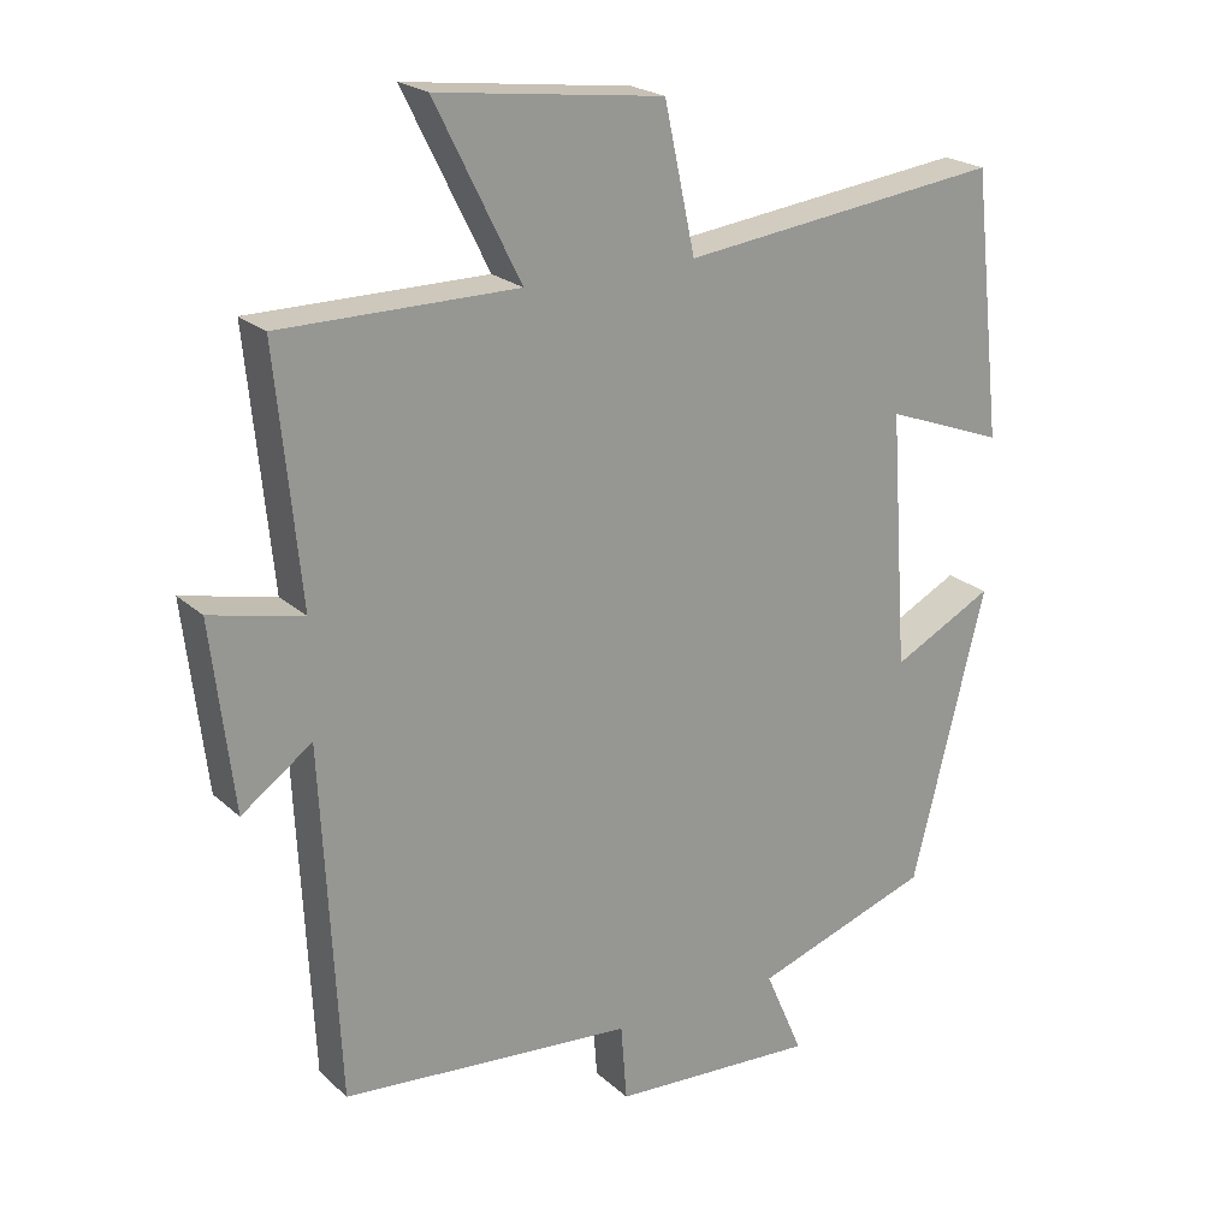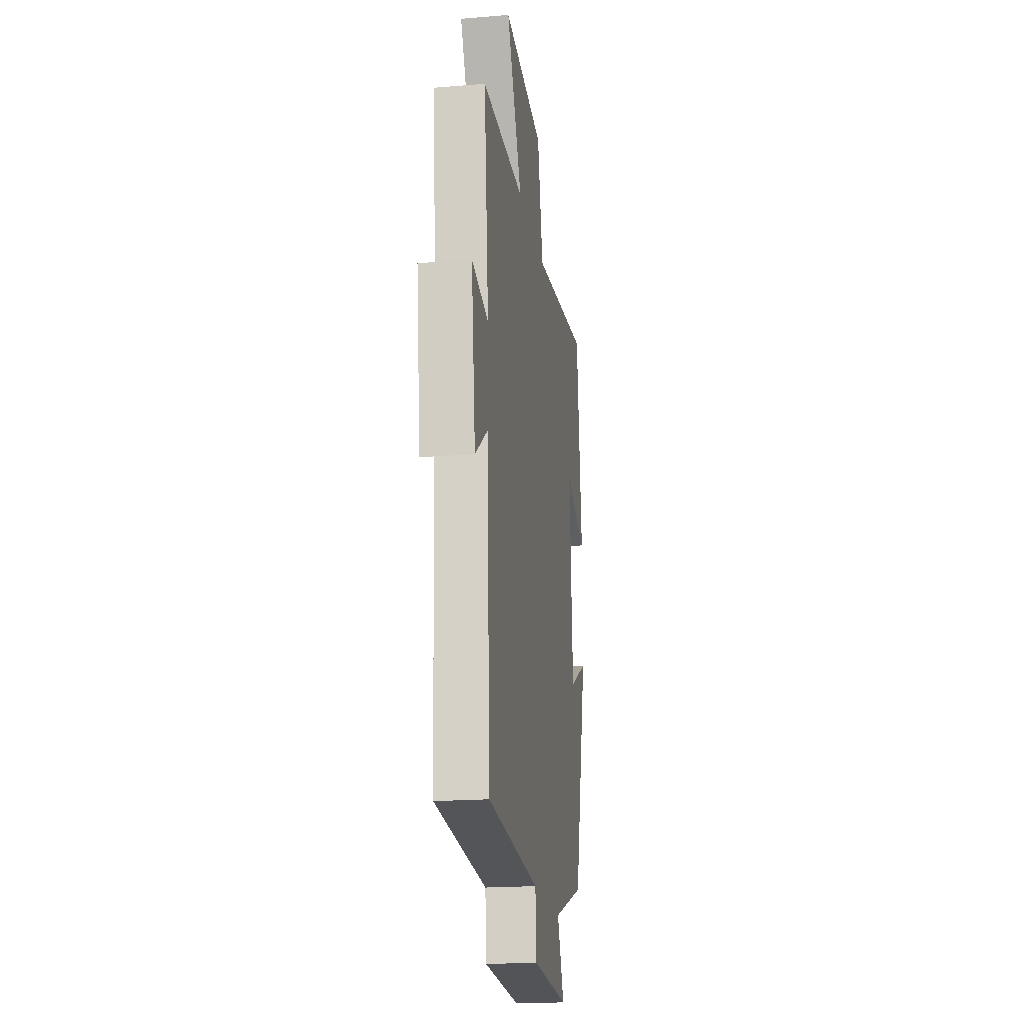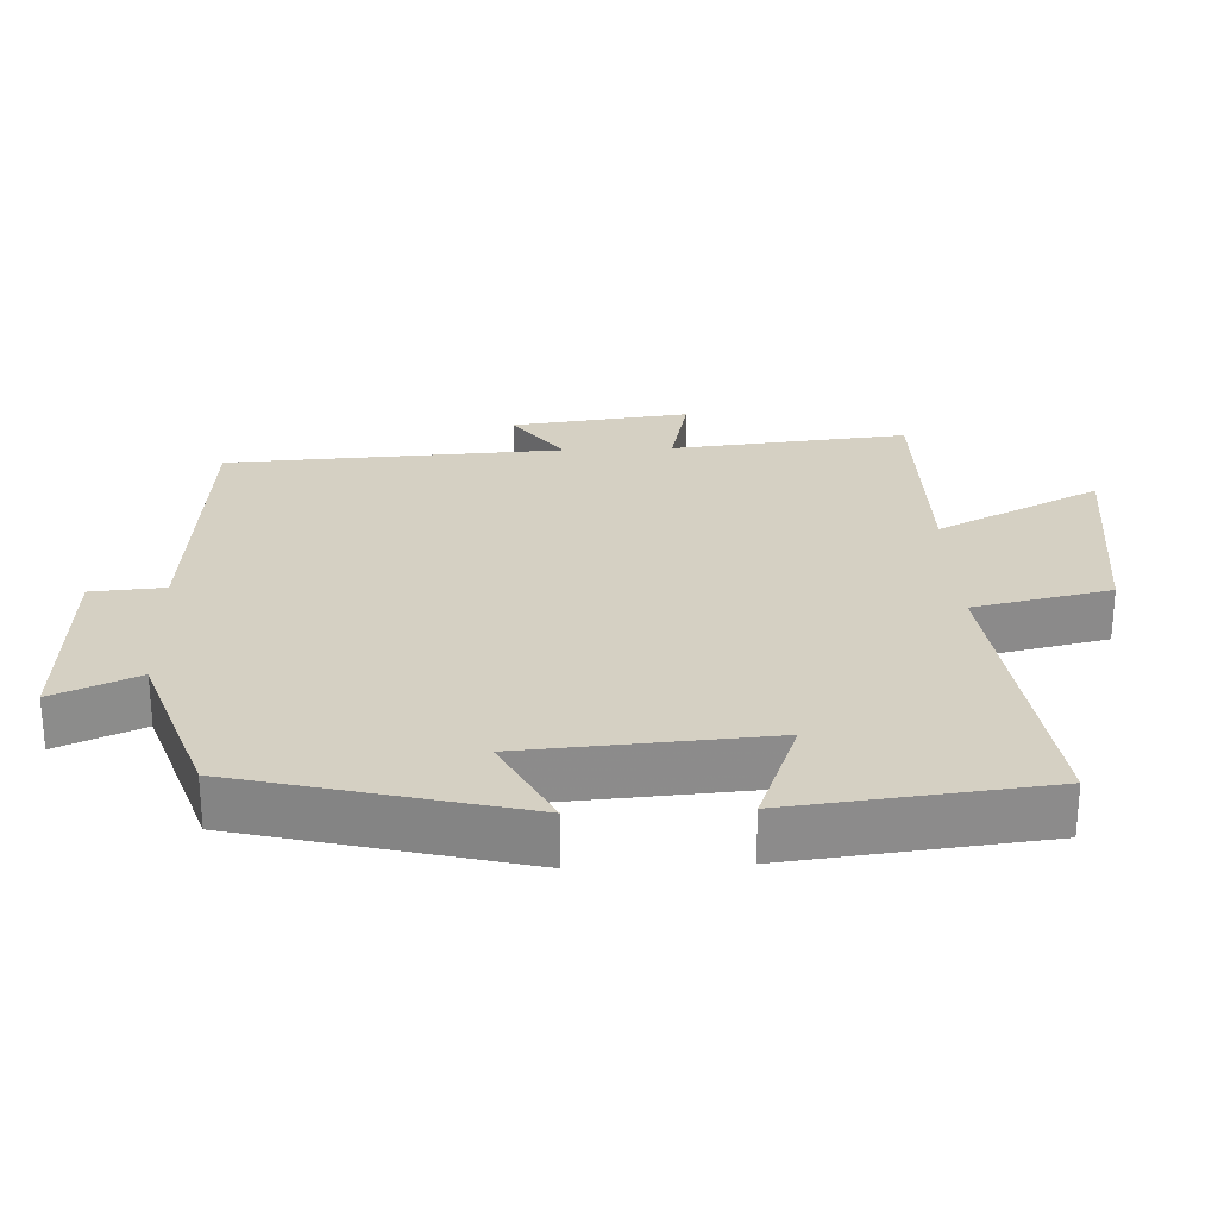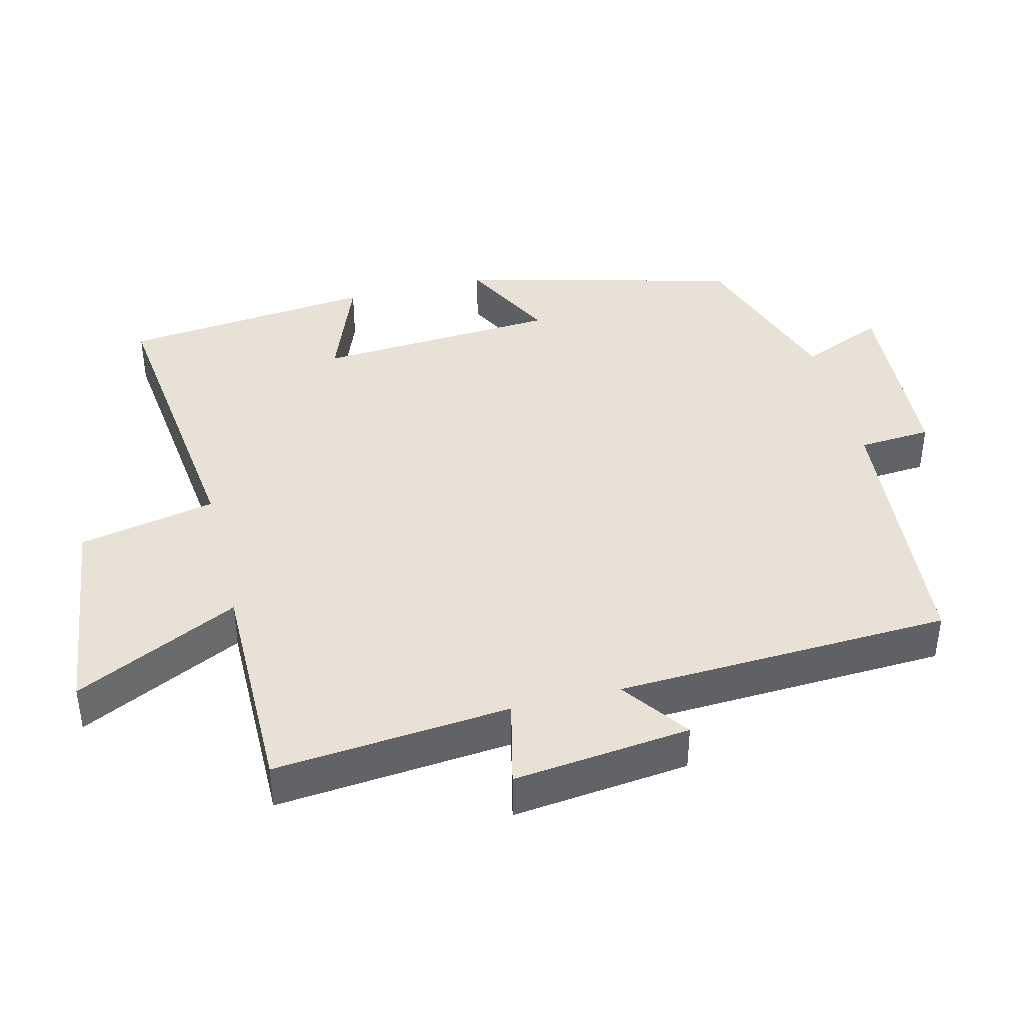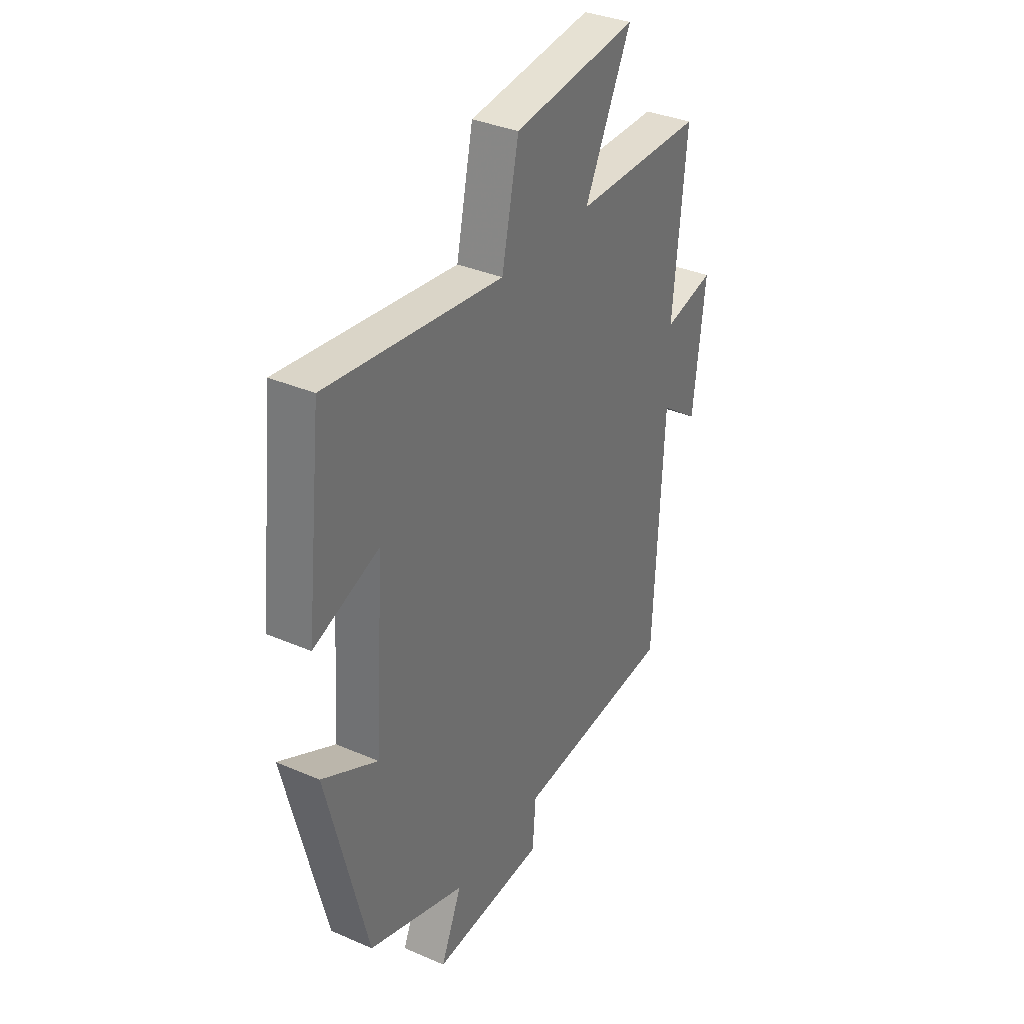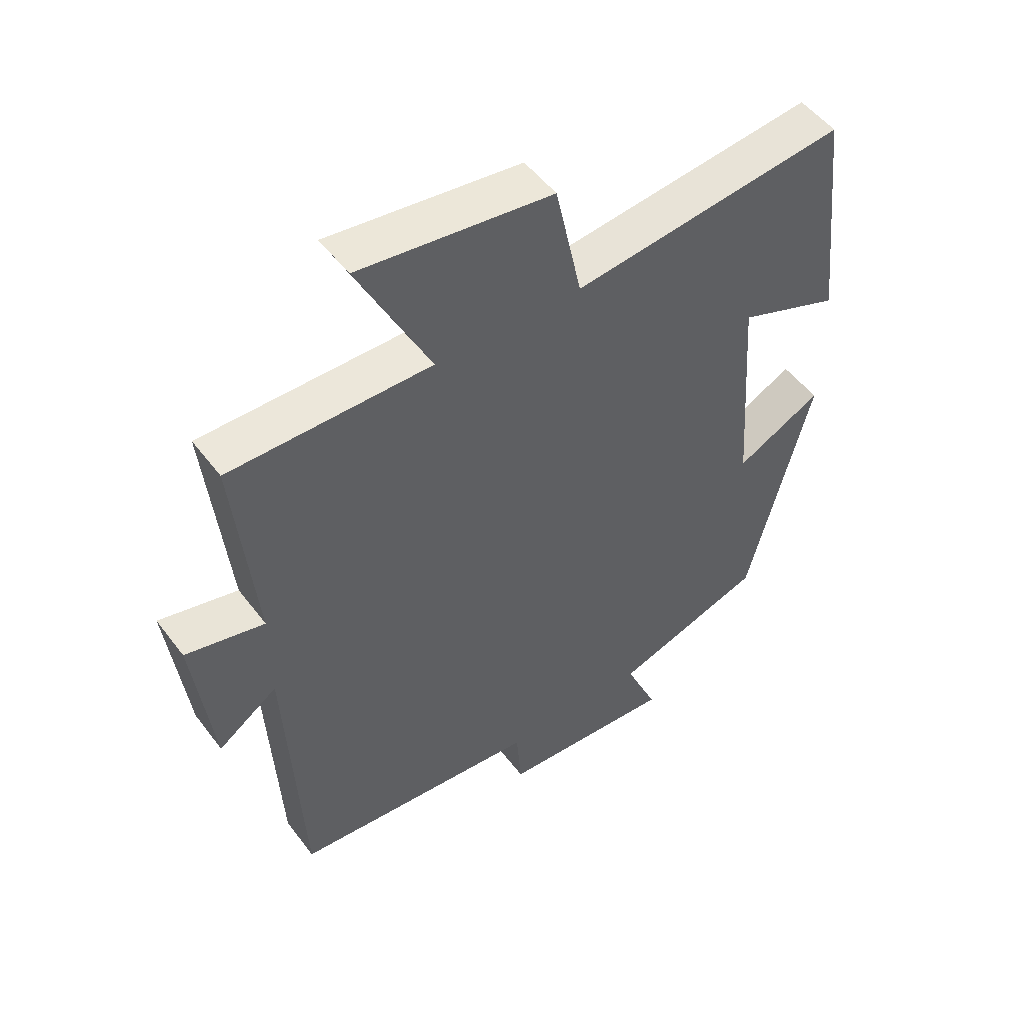
<metadata>
{"format":"obj","ext":"obj","renderer":"f3d","projection":"perspective","resolution":1024,"background":"white","views":[{"elev":21.9,"azim":146.5,"up":"+Z"},{"elev":-19.7,"azim":98.7,"up":"+Z"},{"elev":26.4,"azim":-92.5,"up":"+Y"},{"elev":40.5,"azim":76.2,"up":"+Y"},{"elev":34.7,"azim":-59.9,"up":"+Z"},{"elev":50.9,"azim":144.3,"up":"+Z"}]}
</metadata>
<code>
v 0.476 0.07 -0.466
v 0.078 0.07 -0.5
v 0.07 0.07 -0.604
v -0.21 0.07 -0.62
v -0.158 0.07 -0.5
v -0.4 0.07 -0.418
v -0.5 0.07 -0.021
v -0.362 0.07 -0.092
v -0.338 0.07 0.254
v -0.5 0.07 0.193
v -0.46 0.07 0.553
v -0.023 0.07 0.5
v 0.019 0.07 0.695
v 0.327 0.07 0.733
v 0.211 0.07 0.5
v 0.533 0.07 0.5
v 0.5 0.07 0.165
v 0.626 0.07 0.194
v 0.596 0.07 -0.058
v 0.5 0.07 0.011
v 0.476 0 -0.466
v 0.078 0 -0.5
v 0.07 0 -0.604
v -0.21 0 -0.62
v -0.158 0 -0.5
v -0.4 0 -0.418
v -0.5 0 -0.021
v -0.362 0 -0.092
v -0.338 0 0.254
v -0.5 0 0.193
v -0.46 0 0.553
v -0.023 0 0.5
v 0.019 0 0.695
v 0.327 0 0.733
v 0.211 0 0.5
v 0.533 0 0.5
v 0.5 0 0.165
v 0.626 0 0.194
v 0.596 0 -0.058
v 0.5 0 0.011
f 17 18 19 20
f 17 20 1 2
f 15 16 17 2
f 12 13 14 15
f 12 15 2
f 9 10 11 12
f 8 9 12 2
f 5 6 7 8
f 5 8 2 3
f 3 4 5
f 40 39 38 37
f 22 21 40 37
f 22 37 36 35
f 35 34 33 32
f 22 35 32
f 32 31 30 29
f 22 32 29 28
f 28 27 26 25
f 23 22 28 25
f 25 24 23
f 1 21 22 2
f 2 22 23 3
f 3 23 24 4
f 4 24 25 5
f 5 25 26 6
f 6 26 27 7
f 7 27 28 8
f 8 28 29 9
f 9 29 30 10
f 10 30 31 11
f 11 31 32 12
f 12 32 33 13
f 13 33 34 14
f 14 34 35 15
f 15 35 36 16
f 16 36 37 17
f 17 37 38 18
f 18 38 39 19
f 19 39 40 20
f 20 40 21 1

</code>
